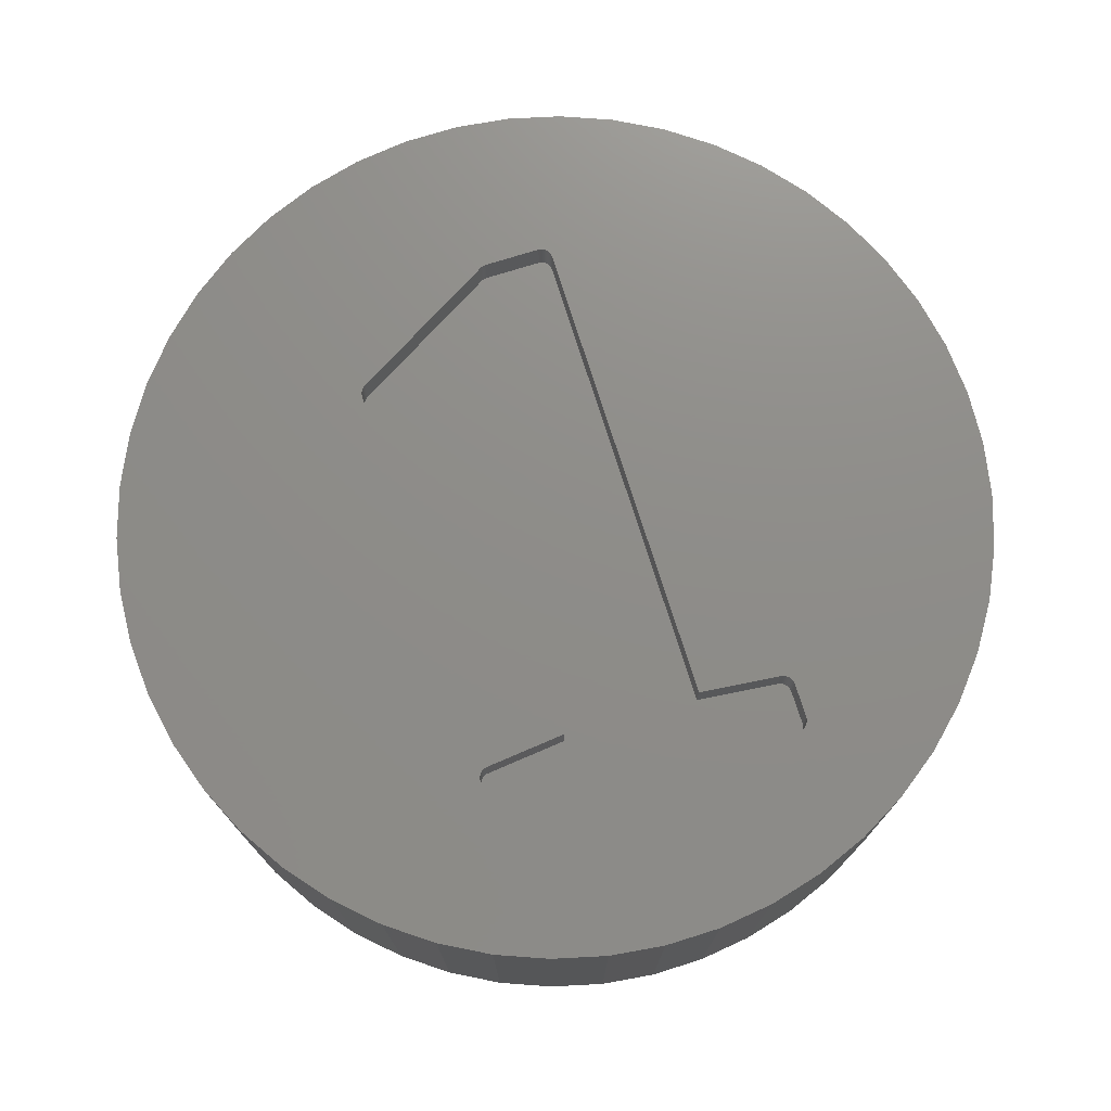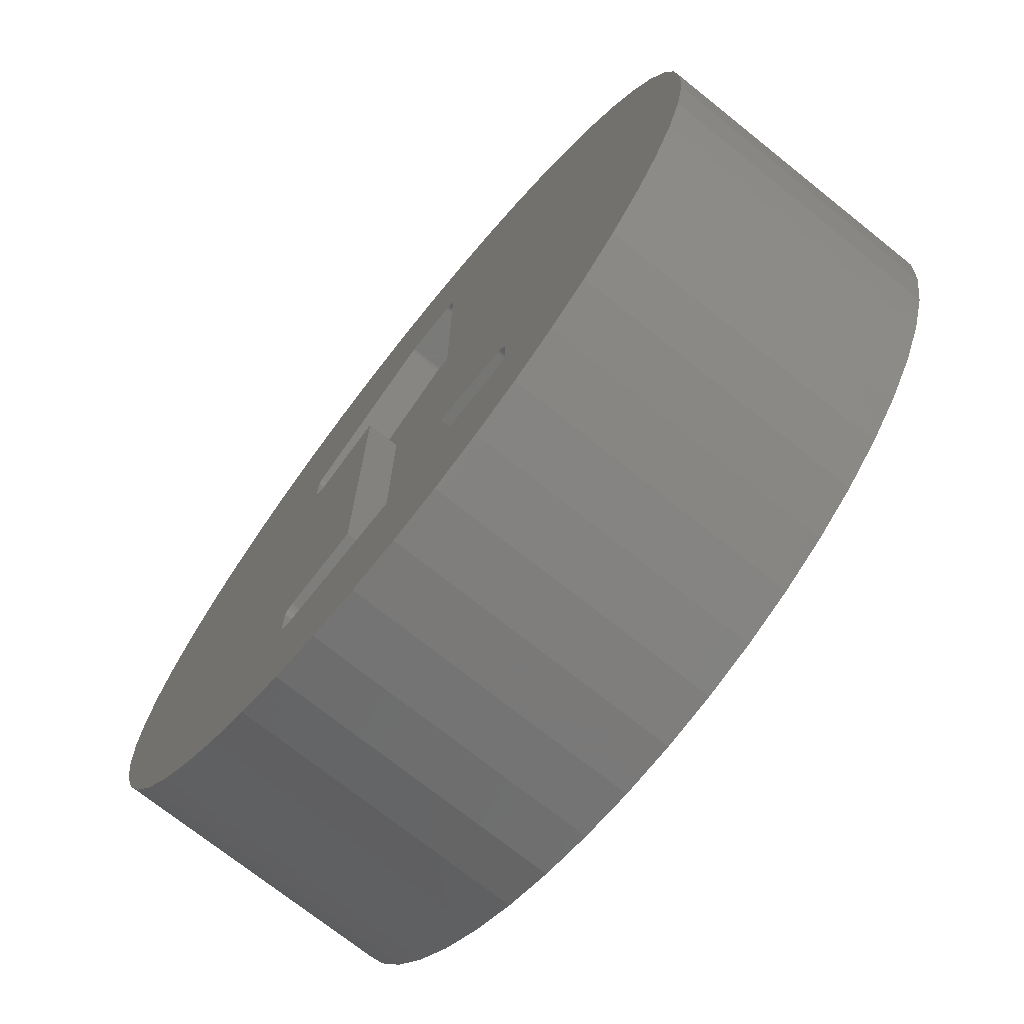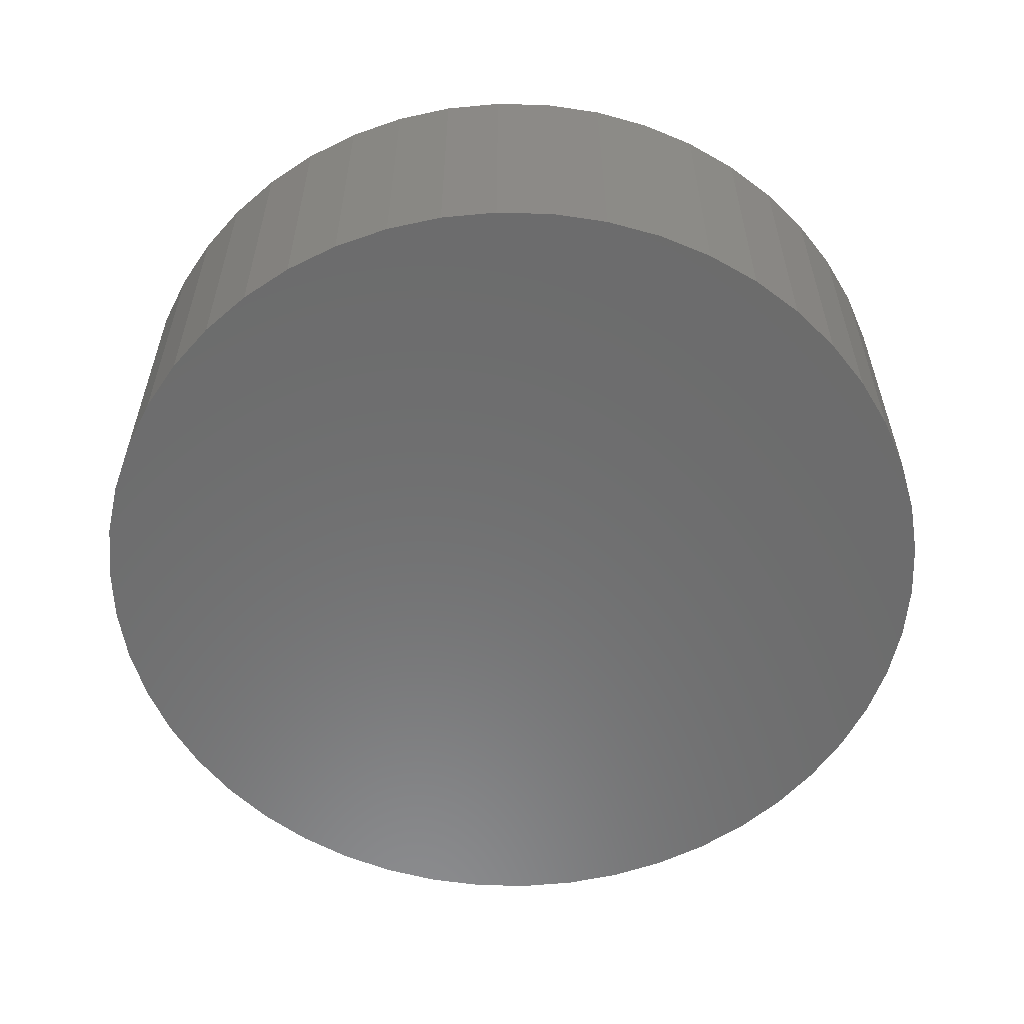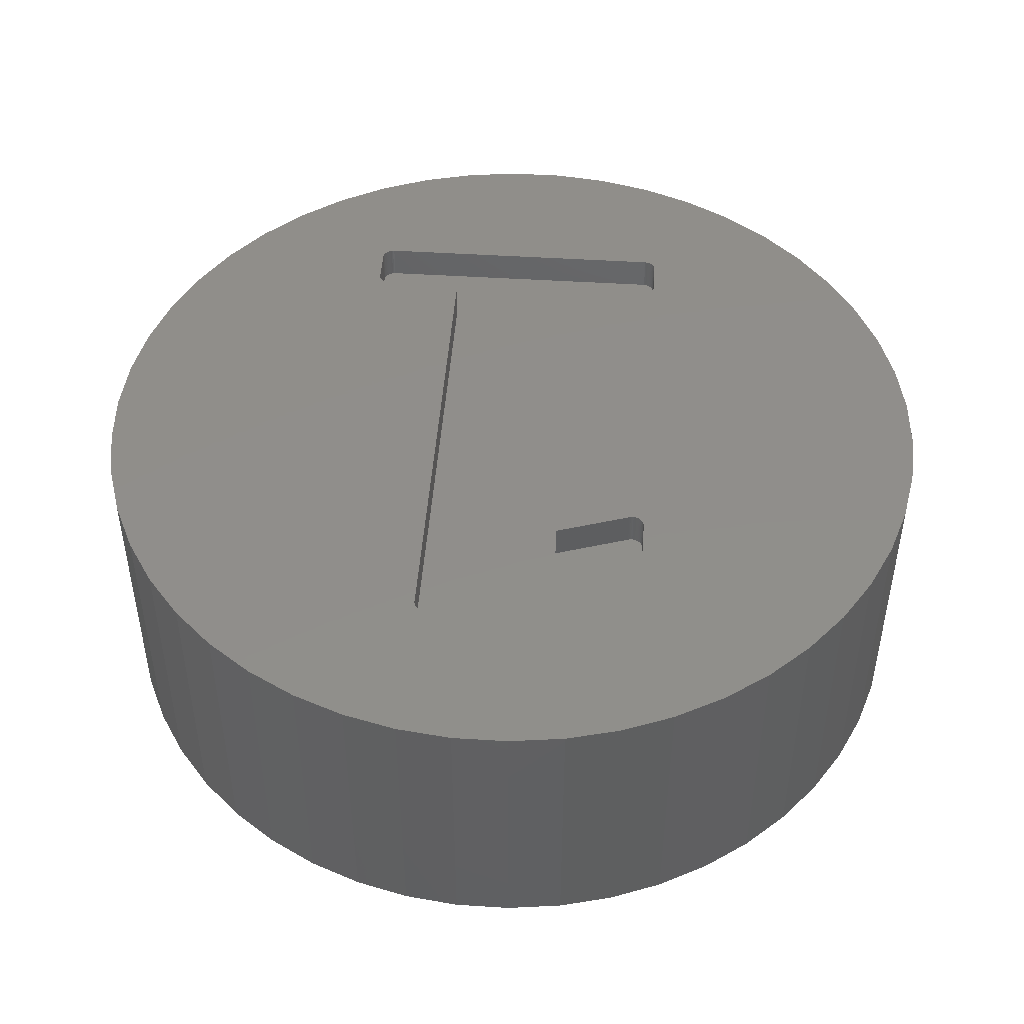
<metadata>
{"format":"stl","ext":"stl","renderer":"f3d","projection":"perspective","resolution":1024,"background":"white","views":[{"elev":74.4,"azim":-17.4,"up":"+Z"},{"elev":-72.6,"azim":51.4,"up":"+Y"},{"elev":-58.1,"azim":56.0,"up":"+Z"},{"elev":46.9,"azim":-175.9,"up":"+Z"}]}
</metadata>
<code>
# stl→obj: 308 verts, 612 faces
v 4.781 -5.779 0
v 5.467 -5.134 5
v 4.781 -5.779 5
v 5.467 -5.134 0
v 7.5 0 5
v 7.441 0.94 0
v 7.441 0.94 5
v 7.5 0 0
v 4.781 5.779 0
v 4.019 6.332 5
v 4.781 5.779 5
v 4.019 6.332 0
v 7.264 1.865 0
v 7.264 1.865 5
v 6.068 -4.408 5
v 6.572 -3.613 0
v 6.572 -3.613 5
v 6.068 -4.408 0
v -6.973 2.761 0
v -6.572 3.613 5
v -6.572 3.613 0
v -6.973 2.761 5
v 5.467 5.134 0
v 5.467 5.134 5
v 6.973 2.761 0
v 6.973 2.761 5
v -6.973 -2.761 0
v -7.264 -1.865 5
v -7.264 -1.865 0
v -6.973 -2.761 5
v -5.467 -5.134 0
v -4.781 -5.779 5
v -5.467 -5.134 5
v -4.781 -5.779 0
v 7.441 -0.94 0
v 7.264 -1.865 0
v 6.973 -2.761 0
v 6.572 3.613 0
v 6.068 4.408 0
v 4.019 -6.332 0
v 3.193 -6.786 0
v 3.193 6.786 0
v 2.318 -7.133 0
v 2.318 7.133 0
v 1.405 -7.367 0
v 1.405 7.367 0
v 0.4709 -7.485 0
v 0.4709 7.485 0
v -0.4709 -7.485 0
v -0.4709 7.485 0
v -1.405 -7.367 0
v -1.405 7.367 0
v -2.318 -7.133 0
v -2.318 7.133 0
v -3.193 -6.786 0
v -3.193 6.786 0
v -4.019 -6.332 0
v -4.019 6.332 0
v -4.781 5.779 0
v -5.467 5.134 0
v -6.068 -4.408 0
v -6.068 4.408 0
v -6.572 -3.613 0
v -7.264 1.865 0
v -7.441 -0.94 0
v -7.441 0.94 0
v -7.5 0 0
v 3.193 -6.786 5
v 2.318 -7.133 5
v 6.973 -2.761 5
v -7.264 1.865 5
v -7.441 0.94 5
v -0.4709 7.485 5
v 0.4709 7.485 5
v -3.193 -6.786 5
v -4.019 -6.332 5
v -6.572 -3.613 5
v -6.068 -4.408 5
v -4.781 5.779 5
v -4.019 6.332 5
v 7.441 -0.94 5
v -3.193 6.786 5
v -2.318 7.133 5
v 6.572 3.613 5
v -7.5 0 5
v -1.405 7.367 5
v 7.264 -1.865 5
v 6.068 4.408 5
v -5.467 5.134 5
v -6.068 4.408 5
v 1.405 7.367 5
v 2.318 7.133 5
v 1.405 -7.367 5
v -2.318 -7.133 5
v -0.4709 -7.485 5
v -1.405 -7.367 5
v 0.4709 -7.485 5
v -7.441 -0.94 5
v 3.193 6.786 5
v 4.019 -6.332 5
v 1.371 4.608 5
v 1.373 4.583 5
v 1.367 4.632 5
v 1.359 4.656 5
v 1.348 4.679 5
v 1.335 4.7 5
v 1.319 4.72 5
v 1.3 4.737 5
v 1.28 4.752 5
v 1.258 4.764 5
v 1.235 4.773 5
v 1.21 4.779 5
v 1.186 4.782 5
v 1.173 4.783 5
v 0.2099 4.783 5
v 0.1849 4.781 5
v 0.1602 4.776 5
v 0.1363 4.769 5
v 0.1136 4.758 5
v 0.1087 4.755 5
v -2.455 3.25 5
v -2.475 3.236 5
v -2.494 3.219 5
v -2.511 3.2 5
v -2.525 3.18 5
v -2.553 2.501 5
v -2.553 3.077 5
v -2.556 -3.96 5
v -2.545 3.134 5
v -2.551 3.109 5
v -2.537 3.157 5
v 2.79 -3.806 5
v 2.773 -3.803 5
v 2.815 -3.812 5
v 2.838 -3.821 5
v 2.86 -3.834 5
v 2.899 -3.865 5
v 2.88 -3.848 5
v 2.915 -3.885 5
v 2.939 -3.929 5
v 2.928 -3.906 5
v 2.951 -3.977 5
v 2.953 -4.598 5
v 2.953 -4.586 5
v 2.953 -4.002 5
v 2.947 -3.953 5
v 1.373 -3.659 5
v 2.949 -4.623 5
v 2.943 -4.647 5
v 2.934 -4.671 5
v 2.922 -4.693 5
v 2.907 -4.713 5
v 2.89 -4.731 5
v 2.871 -4.747 5
v 2.849 -4.761 5
v 2.827 -4.772 5
v 2.803 -4.779 5
v 2.778 -4.784 5
v 2.753 -4.786 5
v -2.36 -4.786 5
v -2.373 -4.785 5
v -2.398 -4.782 5
v -2.422 -4.776 5
v -2.445 -4.767 5
v -2.467 -4.754 5
v -2.488 -4.74 5
v -2.506 -4.723 5
v -2.522 -4.703 5
v -2.535 -4.682 5
v -2.546 -4.659 5
v -2.554 -4.635 5
v -2.559 -4.611 5
v -2.56 -4.586 5
v -2.553 3.084 5
v -2.56 -4.002 5
v -2.559 -3.985 5
v -2.291 2.311 5
v -0.9868 -3.659 5
v -0.9868 2.74 5
v -2.292 2.311 5
v -2.316 2.304 5
v -2.341 2.301 5
v -2.381 -3.803 5
v -2.366 2.301 5
v -2.391 2.304 5
v -2.405 -3.808 5
v -2.415 2.311 5
v -2.43 -3.815 5
v -2.439 2.32 5
v -2.453 -3.825 5
v -2.461 2.332 5
v -2.474 -3.838 5
v -2.481 2.347 5
v -2.494 -3.854 5
v -2.499 2.364 5
v -2.511 -3.871 5
v -2.515 2.383 5
v -2.527 -3.891 5
v -2.529 2.404 5
v -2.539 -3.913 5
v -2.539 2.427 5
v -2.549 -3.936 5
v -2.547 2.451 5
v -2.552 2.476 5
v 2.803 -4.779 4.4
v 2.778 -4.784 4.4
v 2.827 -4.772 4.4
v 2.849 -4.761 4.4
v 2.871 -4.747 4.4
v 2.89 -4.731 4.4
v 2.907 -4.713 4.4
v 2.922 -4.693 4.4
v 2.934 -4.671 4.4
v 2.943 -4.647 4.4
v 2.949 -4.623 4.4
v 2.953 -4.598 4.4
v 2.953 -4.586 4.4
v 2.953 -4.002 4.4
v 2.951 -3.977 4.4
v 2.947 -3.953 4.4
v 2.939 -3.929 4.4
v 2.928 -3.906 4.4
v 2.915 -3.885 4.4
v 2.899 -3.865 4.4
v 2.88 -3.848 4.4
v 2.86 -3.834 4.4
v 2.838 -3.821 4.4
v 2.815 -3.812 4.4
v 2.79 -3.806 4.4
v 2.773 -3.803 4.4
v 1.373 -3.659 4.4
v 1.373 4.583 4.4
v 1.371 4.608 4.4
v 1.367 4.632 4.4
v 1.359 4.656 4.4
v 1.348 4.679 4.4
v 1.335 4.7 4.4
v 1.319 4.72 4.4
v 1.3 4.737 4.4
v 1.28 4.752 4.4
v 1.258 4.764 4.4
v 1.235 4.773 4.4
v 1.21 4.779 4.4
v 1.186 4.782 4.4
v 1.173 4.783 4.4
v 0.2099 4.783 4.4
v 0.1849 4.781 4.4
v 0.1602 4.776 4.4
v 0.1363 4.769 4.4
v 0.1136 4.758 4.4
v 0.1087 4.755 4.4
v -2.455 3.25 4.4
v -2.475 3.236 4.4
v -2.494 3.219 4.4
v -2.511 3.2 4.4
v -2.525 3.18 4.4
v -2.537 3.157 4.4
v -2.545 3.134 4.4
v -2.551 3.109 4.4
v -2.553 3.084 4.4
v -2.553 3.077 4.4
v -2.553 2.501 4.4
v -2.552 2.476 4.4
v -2.547 2.451 4.4
v -2.539 2.427 4.4
v -2.529 2.404 4.4
v -2.515 2.383 4.4
v -2.499 2.364 4.4
v -2.481 2.347 4.4
v -2.461 2.332 4.4
v -2.439 2.32 4.4
v -2.415 2.311 4.4
v -2.391 2.304 4.4
v -2.366 2.301 4.4
v -2.341 2.301 4.4
v -2.316 2.304 4.4
v -2.292 2.311 4.4
v -2.291 2.311 4.4
v -0.9868 2.74 4.4
v -0.9868 -3.659 4.4
v -2.381 -3.803 4.4
v -2.405 -3.808 4.4
v -2.43 -3.815 4.4
v -2.453 -3.825 4.4
v -2.474 -3.838 4.4
v -2.494 -3.854 4.4
v -2.511 -3.871 4.4
v -2.527 -3.891 4.4
v -2.539 -3.913 4.4
v -2.549 -3.936 4.4
v -2.556 -3.96 4.4
v -2.559 -3.985 4.4
v -2.56 -4.002 4.4
v -2.56 -4.586 4.4
v -2.559 -4.611 4.4
v -2.554 -4.635 4.4
v -2.546 -4.659 4.4
v -2.535 -4.682 4.4
v -2.522 -4.703 4.4
v -2.506 -4.723 4.4
v -2.488 -4.74 4.4
v -2.467 -4.754 4.4
v -2.445 -4.767 4.4
v -2.422 -4.776 4.4
v -2.398 -4.782 4.4
v -2.373 -4.785 4.4
v -2.36 -4.786 4.4
v 2.753 -4.786 4.4
f 1 2 3
f 2 1 4
f 5 6 7
f 6 5 8
f 9 10 11
f 10 9 12
f 7 13 14
f 13 7 6
f 15 16 17
f 16 15 18
f 19 20 21
f 20 19 22
f 23 11 24
f 11 23 9
f 14 25 26
f 25 14 13
f 27 28 29
f 28 27 30
f 31 32 33
f 32 31 34
f 35 6 8
f 36 6 35
f 36 13 6
f 37 13 36
f 37 25 13
f 16 25 37
f 16 38 25
f 18 38 16
f 18 39 38
f 4 39 18
f 4 23 39
f 1 23 4
f 1 9 23
f 40 9 1
f 40 12 9
f 41 12 40
f 41 42 12
f 43 42 41
f 43 44 42
f 45 44 43
f 45 46 44
f 47 46 45
f 47 48 46
f 49 48 47
f 49 50 48
f 51 50 49
f 51 52 50
f 53 52 51
f 53 54 52
f 55 54 53
f 55 56 54
f 57 56 55
f 57 58 56
f 34 58 57
f 34 59 58
f 31 59 34
f 31 60 59
f 61 60 31
f 61 62 60
f 63 62 61
f 63 21 62
f 27 21 63
f 27 19 21
f 29 19 27
f 29 64 19
f 65 64 29
f 65 66 64
f 66 65 67
f 43 68 69
f 68 43 41
f 17 37 70
f 37 17 16
f 66 71 64
f 71 66 72
f 48 73 74
f 73 48 50
f 57 75 76
f 75 57 55
f 61 77 63
f 77 61 78
f 64 22 19
f 22 64 71
f 58 79 80
f 79 58 59
f 81 8 5
f 8 81 35
f 54 82 83
f 82 54 56
f 26 38 84
f 38 26 25
f 67 72 66
f 72 67 85
f 52 83 86
f 83 52 54
f 70 36 87
f 36 70 37
f 88 23 24
f 23 88 39
f 62 89 60
f 89 62 90
f 44 91 92
f 91 44 46
f 45 69 93
f 69 45 43
f 46 74 91
f 74 46 48
f 55 94 75
f 94 55 53
f 51 95 96
f 95 51 49
f 49 97 95
f 97 49 47
f 56 80 82
f 80 56 58
f 31 78 61
f 78 31 33
f 34 76 32
f 76 34 57
f 59 89 79
f 89 59 60
f 87 35 81
f 35 87 36
f 65 85 67
f 85 65 98
f 50 86 73
f 86 50 52
f 2 18 15
f 18 2 4
f 21 90 62
f 90 21 20
f 42 92 99
f 92 42 44
f 12 99 10
f 99 12 42
f 53 96 94
f 96 53 51
f 63 30 27
f 30 63 77
f 29 98 65
f 98 29 28
f 40 3 100
f 3 40 1
f 84 39 88
f 39 84 38
f 47 93 97
f 93 47 45
f 41 100 68
f 100 41 40
f 10 101 102
f 92 103 101
f 92 104 103
f 92 105 104
f 92 106 105
f 92 107 106
f 92 108 107
f 92 109 108
f 92 110 109
f 92 111 110
f 91 112 111
f 91 113 112
f 91 114 113
f 74 114 91
f 74 115 114
f 74 116 115
f 73 116 74
f 116 73 117
f 117 73 118
f 118 73 119
f 119 73 120
f 86 120 73
f 83 120 86
f 83 121 120
f 82 121 83
f 80 121 82
f 79 121 80
f 121 79 122
f 122 79 123
f 123 79 124
f 89 124 79
f 124 89 125
f 20 126 127
f 126 98 128
f 28 128 98
f 129 90 130
f 90 129 89
f 131 89 129
f 125 89 131
f 132 5 7
f 133 7 14
f 134 5 132
f 102 14 26
f 5 134 81
f 102 26 84
f 81 135 87
f 102 84 88
f 87 136 70
f 102 88 24
f 137 70 138
f 102 24 11
f 139 17 137
f 102 11 10
f 140 15 141
f 101 10 99
f 15 142 2
f 143 3 144
f 2 144 3
f 144 2 145
f 145 2 142
f 142 15 146
f 146 15 140
f 17 141 15
f 141 17 139
f 14 102 133
f 70 137 17
f 138 70 136
f 136 87 135
f 135 81 134
f 101 99 92
f 111 92 91
f 7 133 132
f 133 102 147
f 148 3 143
f 149 3 148
f 150 3 149
f 151 3 150
f 3 151 100
f 152 100 151
f 153 100 152
f 154 100 153
f 155 100 154
f 156 100 155
f 100 156 68
f 157 68 156
f 158 68 157
f 159 68 158
f 159 69 68
f 159 93 69
f 159 97 93
f 160 97 159
f 97 160 95
f 95 160 96
f 96 160 94
f 75 160 161
f 75 161 162
f 75 162 163
f 75 163 164
f 75 164 165
f 76 165 166
f 76 166 167
f 76 167 168
f 76 168 169
f 76 169 170
f 32 170 171
f 32 171 172
f 160 75 94
f 32 172 173
f 130 90 174
f 174 90 127
f 165 76 75
f 20 127 90
f 170 32 76
f 126 20 22
f 173 33 32
f 126 22 71
f 175 33 173
f 126 71 72
f 176 33 175
f 126 72 85
f 128 33 176
f 126 85 98
f 33 128 78
f 30 128 28
f 78 128 77
f 77 128 30
f 177 178 179
f 180 178 177
f 181 178 180
f 182 178 181
f 183 182 184
f 182 183 178
f 185 183 184
f 185 186 183
f 187 186 185
f 187 188 186
f 189 188 187
f 189 190 188
f 191 190 189
f 191 192 190
f 193 192 191
f 193 194 192
f 195 194 193
f 195 196 194
f 197 196 195
f 197 198 196
f 199 198 197
f 199 200 198
f 201 200 199
f 202 201 203
f 201 202 200
f 128 203 204
f 128 204 126
f 203 128 202
f 205 158 157
f 158 205 206
f 207 157 156
f 157 207 205
f 208 156 155
f 156 208 207
f 209 155 154
f 155 209 208
f 210 154 153
f 154 210 209
f 210 152 211
f 152 210 153
f 211 151 212
f 151 211 152
f 212 150 213
f 150 212 151
f 213 149 214
f 149 213 150
f 214 148 215
f 148 214 149
f 215 143 216
f 143 215 148
f 216 144 217
f 144 216 143
f 217 145 218
f 145 217 144
f 218 142 219
f 142 218 145
f 219 146 220
f 146 219 142
f 220 140 221
f 140 220 146
f 221 141 222
f 141 221 140
f 222 139 223
f 139 222 141
f 223 137 224
f 137 223 139
f 225 137 138
f 137 225 224
f 226 138 136
f 138 226 225
f 227 136 135
f 136 227 226
f 228 135 134
f 135 228 227
f 229 134 132
f 134 229 228
f 230 132 133
f 132 230 229
f 231 133 147
f 133 231 230
f 231 102 232
f 102 231 147
f 232 101 233
f 101 232 102
f 233 103 234
f 103 233 101
f 234 104 235
f 104 234 103
f 235 105 236
f 105 235 104
f 236 106 237
f 106 236 105
f 237 107 238
f 107 237 106
f 239 107 108
f 107 239 238
f 240 108 109
f 108 240 239
f 241 109 110
f 109 241 240
f 242 110 111
f 110 242 241
f 243 111 112
f 111 243 242
f 244 112 113
f 112 244 243
f 245 113 114
f 113 245 244
f 246 114 115
f 114 246 245
f 247 115 116
f 115 247 246
f 248 116 117
f 116 248 247
f 249 117 118
f 117 249 248
f 250 118 119
f 118 250 249
f 251 119 120
f 119 251 250
f 252 120 121
f 120 252 251
f 253 121 122
f 121 253 252
f 254 122 123
f 122 254 253
f 124 254 123
f 254 124 255
f 125 255 124
f 255 125 256
f 131 256 125
f 256 131 257
f 129 257 131
f 257 129 258
f 130 258 129
f 258 130 259
f 174 259 130
f 259 174 260
f 127 260 174
f 260 127 261
f 126 261 127
f 261 126 262
f 204 262 126
f 262 204 263
f 203 263 204
f 263 203 264
f 201 264 203
f 264 201 265
f 199 265 201
f 265 199 266
f 197 266 199
f 266 197 267
f 195 267 197
f 267 195 268
f 269 195 193
f 195 269 268
f 270 193 191
f 193 270 269
f 271 191 189
f 191 271 270
f 272 189 187
f 189 272 271
f 273 187 185
f 187 273 272
f 274 185 184
f 185 274 273
f 275 184 182
f 184 275 274
f 276 182 181
f 182 276 275
f 277 181 180
f 181 277 276
f 278 180 177
f 180 278 277
f 279 177 179
f 177 279 278
f 178 279 179
f 279 178 280
f 281 178 183
f 178 281 280
f 282 183 186
f 183 282 281
f 283 186 188
f 186 283 282
f 284 188 190
f 188 284 283
f 285 190 192
f 190 285 284
f 286 192 194
f 192 286 285
f 196 286 194
f 286 196 287
f 198 287 196
f 287 198 288
f 200 288 198
f 288 200 289
f 202 289 200
f 289 202 290
f 128 290 202
f 290 128 291
f 176 291 128
f 291 176 292
f 175 292 176
f 292 175 293
f 173 293 175
f 293 173 294
f 172 294 173
f 294 172 295
f 171 295 172
f 295 171 296
f 170 296 171
f 296 170 297
f 169 297 170
f 297 169 298
f 168 298 169
f 298 168 299
f 167 299 168
f 299 167 300
f 301 167 166
f 167 301 300
f 302 166 165
f 166 302 301
f 303 165 164
f 165 303 302
f 304 164 163
f 164 304 303
f 305 163 162
f 163 305 304
f 306 162 161
f 162 306 305
f 307 161 160
f 161 307 306
f 308 160 159
f 160 308 307
f 206 159 158
f 159 206 308
f 245 232 233
f 308 217 218
f 230 218 219
f 217 308 216
f 230 219 220
f 216 308 215
f 230 220 221
f 215 308 214
f 230 221 222
f 214 308 213
f 230 222 223
f 213 308 212
f 230 223 224
f 212 308 211
f 230 224 225
f 211 308 210
f 230 225 226
f 210 308 209
f 230 226 227
f 209 308 208
f 230 227 228
f 208 308 207
f 230 228 229
f 207 308 205
f 218 230 308
f 205 308 206
f 231 308 230
f 245 233 234
f 245 234 235
f 245 235 236
f 245 236 237
f 245 237 238
f 245 238 239
f 245 239 240
f 245 240 241
f 245 241 242
f 245 242 243
f 245 243 244
f 232 245 246
f 232 246 251
f 251 246 247
f 251 247 248
f 251 248 249
f 251 249 250
f 232 251 279
f 232 279 231
f 280 231 279
f 280 308 231
f 280 307 308
f 281 307 280
f 293 307 281
f 294 307 293
f 293 281 282
f 307 294 306
f 293 282 283
f 306 294 305
f 293 283 284
f 305 294 304
f 293 284 285
f 304 294 303
f 293 285 286
f 303 294 302
f 293 286 287
f 302 294 301
f 293 287 288
f 301 294 300
f 293 288 289
f 300 294 299
f 293 289 290
f 299 294 298
f 293 290 291
f 298 294 297
f 293 291 292
f 297 294 296
f 296 294 295
f 252 279 251
f 279 252 278
f 261 278 252
f 262 278 261
f 278 262 277
f 277 262 276
f 276 262 275
f 275 262 274
f 274 262 273
f 273 262 272
f 261 252 253
f 272 262 271
f 261 253 254
f 271 262 270
f 261 254 255
f 270 262 269
f 261 255 256
f 269 262 268
f 261 256 257
f 268 262 267
f 261 257 258
f 267 262 266
f 261 258 259
f 266 262 265
f 261 259 260
f 265 262 264
f 264 262 263

</code>
